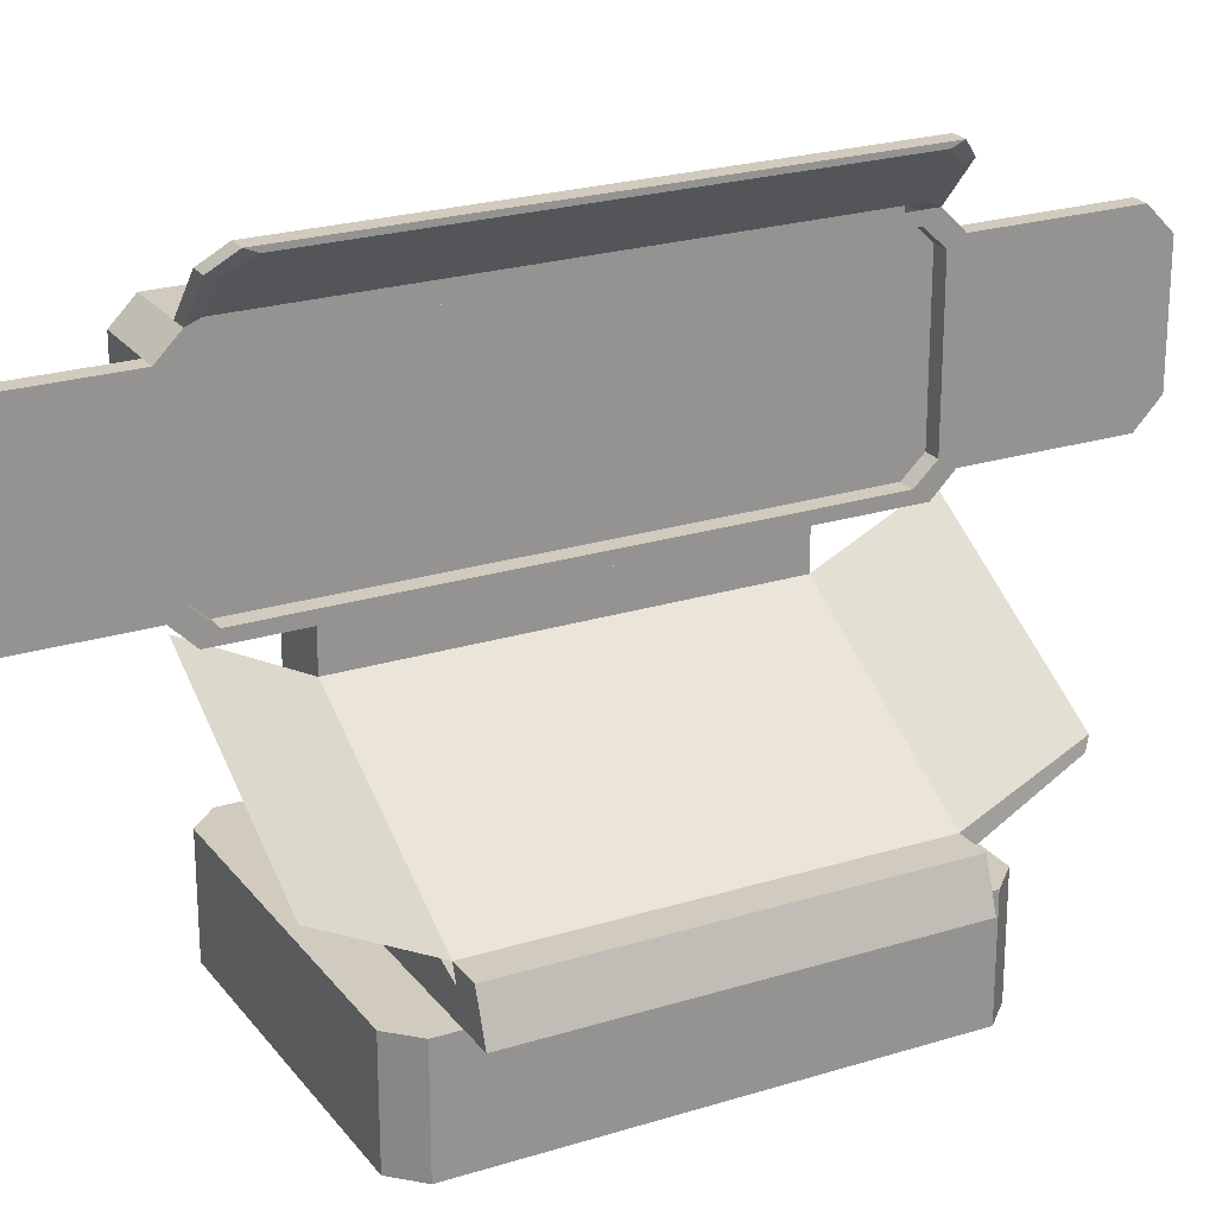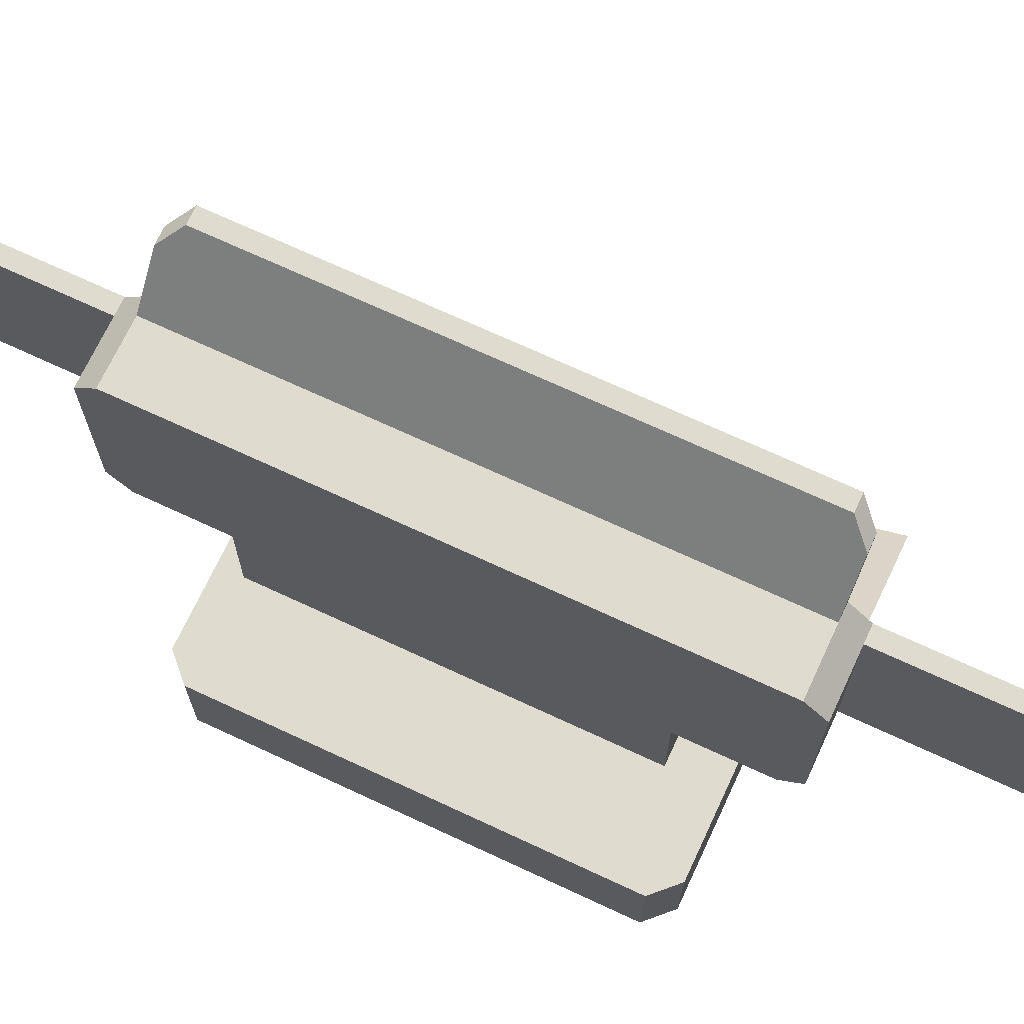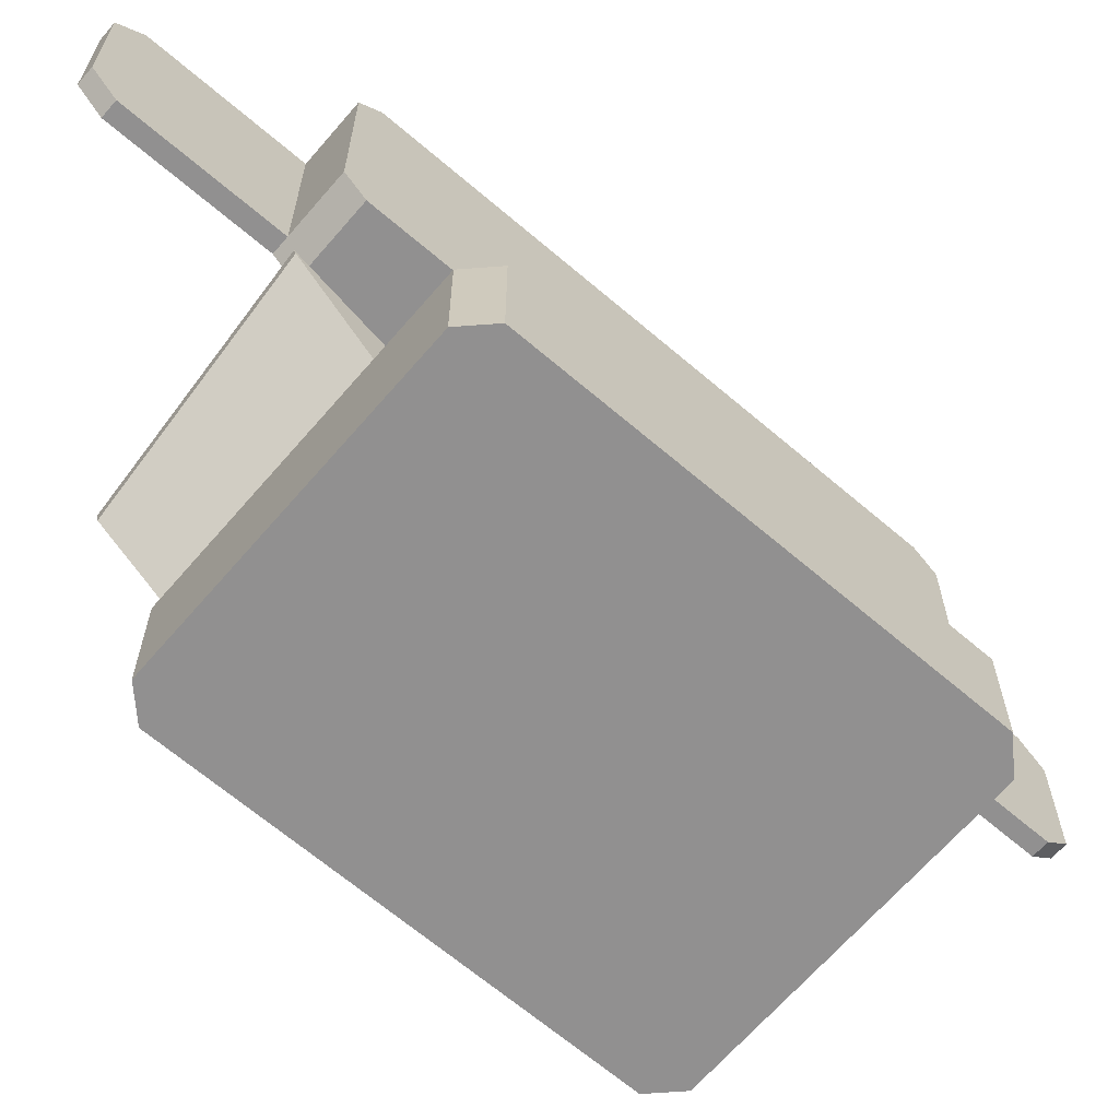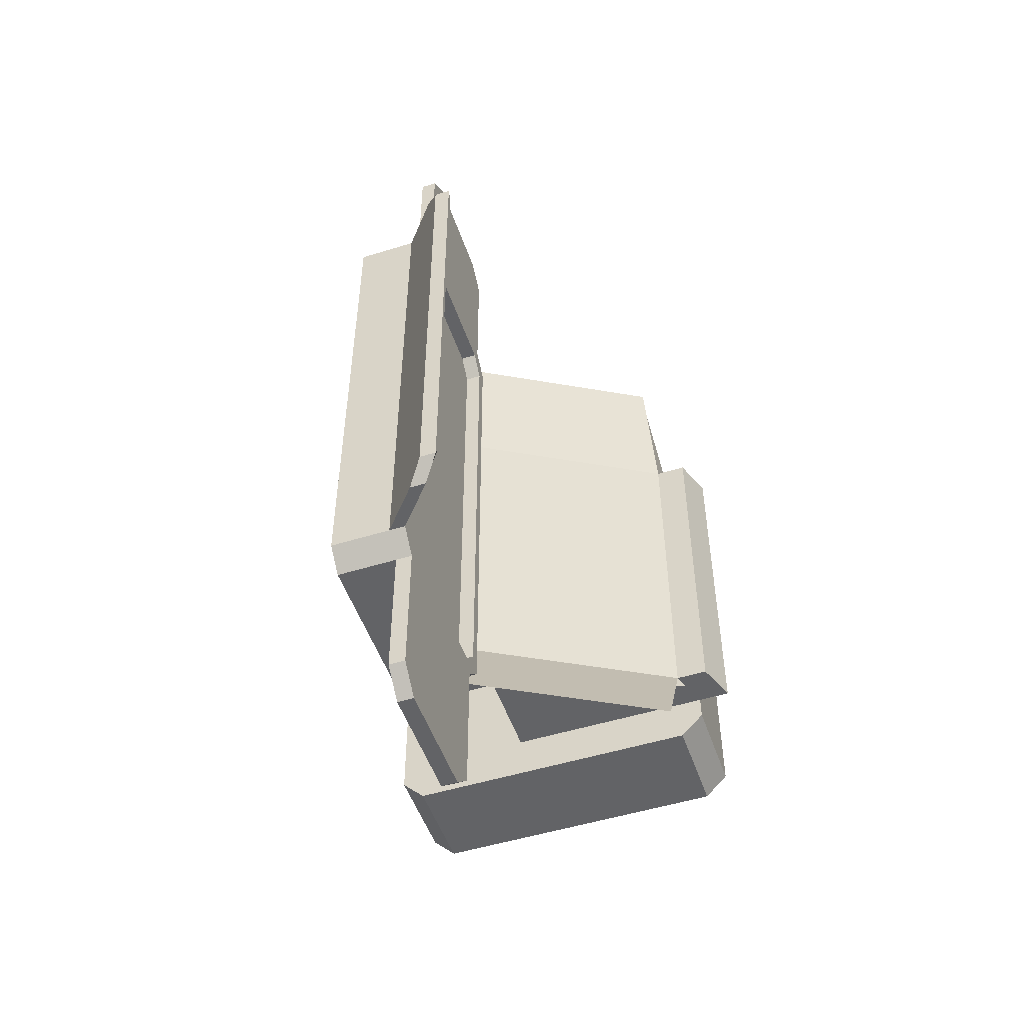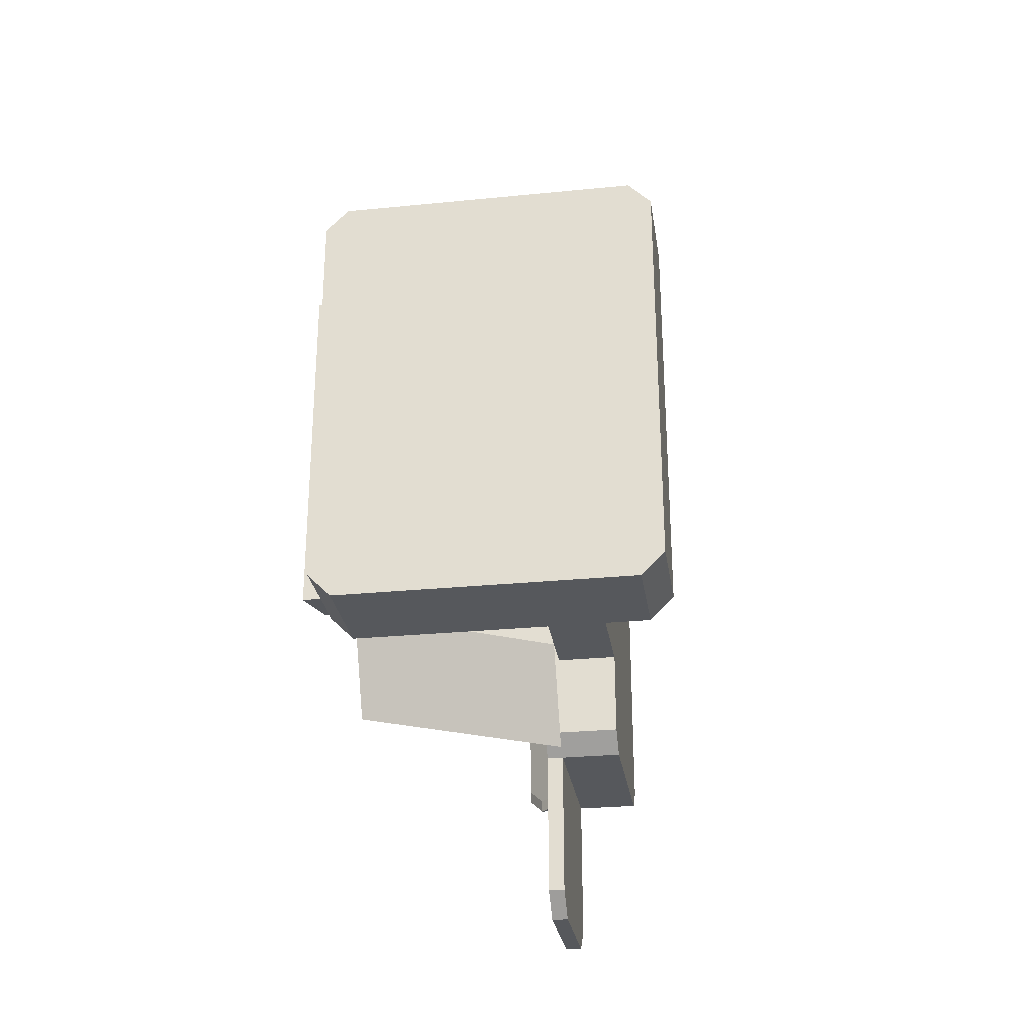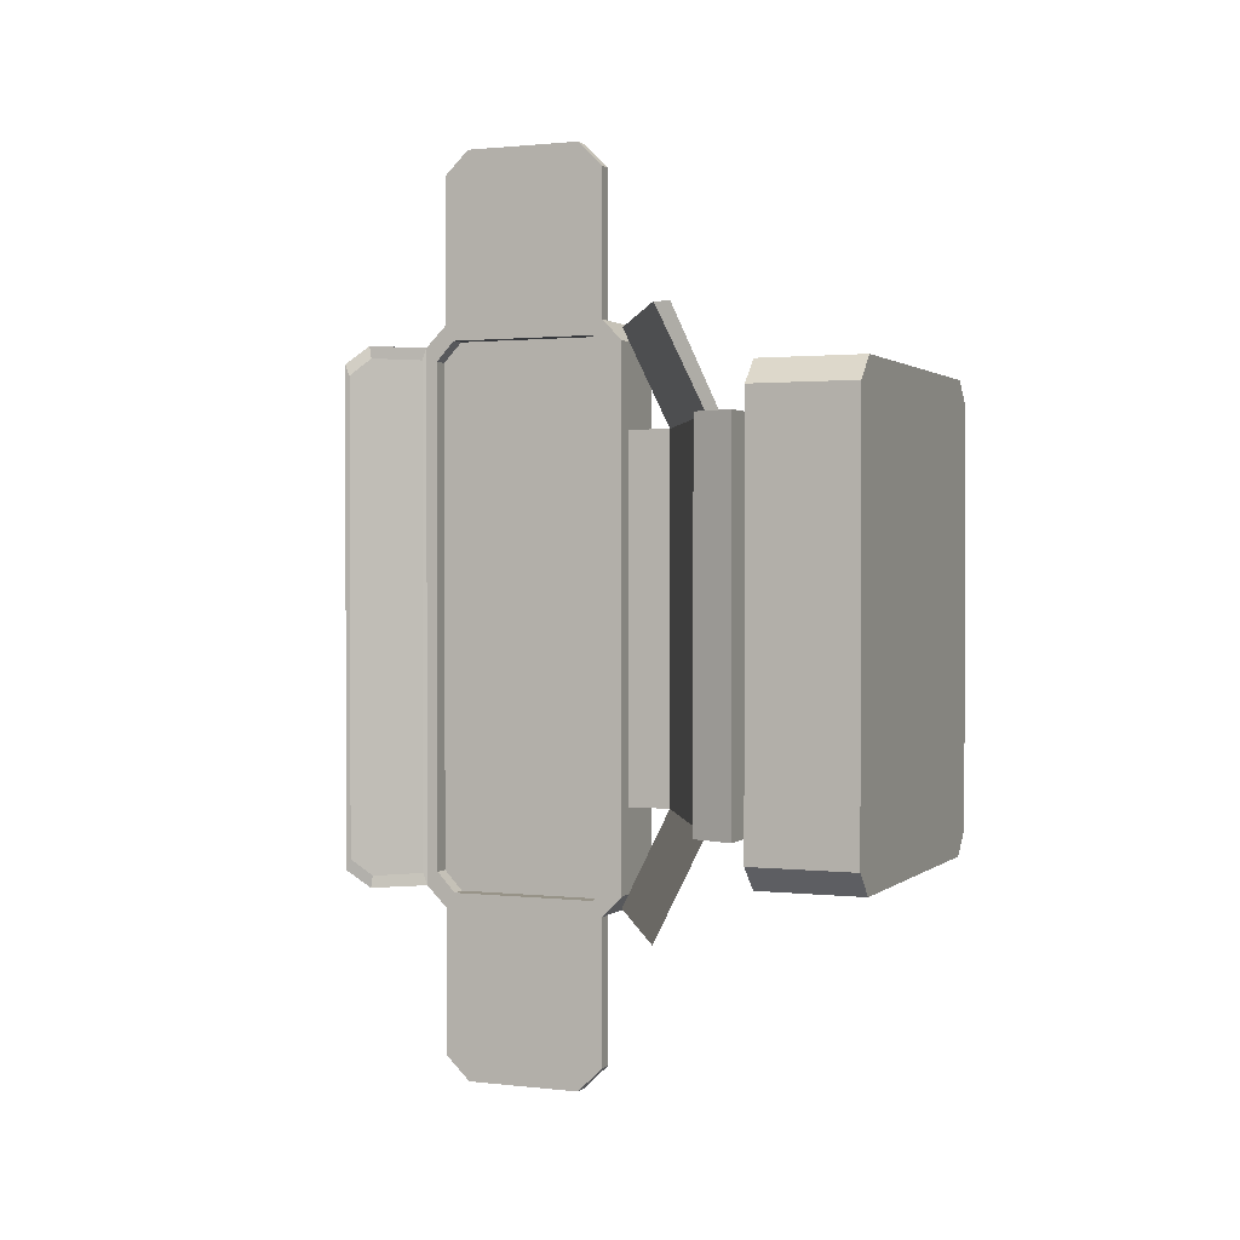
<metadata>
{"format":"obj","ext":"obj","renderer":"f3d","projection":"perspective","resolution":1024,"background":"white","views":[{"elev":23.4,"azim":-117.7,"up":"+Y"},{"elev":70.3,"azim":115.0,"up":"+Y"},{"elev":-65.8,"azim":49.3,"up":"+Y"},{"elev":-50.9,"azim":-161.3,"up":"+Z"},{"elev":-27.9,"azim":8.6,"up":"+Z"},{"elev":1.3,"azim":-67.4,"up":"+Z"}]}
</metadata>
<code>
g default
v -7.953 0.743 8.618
v -6.048 0.743 8.618
v -7.953 1.304 8.618
v -6.048 1.304 8.618
v -7.953 1.304 6.633
v -6.048 1.304 6.633
v -7.953 0.743 6.633
v -6.048 0.743 6.633
v -6.81 0.743 8.618
v -6.81 0.743 6.633
v -6.81 1.304 6.633
v -6.81 1.304 8.618
v -7.873 1.523 8.618
v -6.81 2.122 8.618
v -6.81 2.122 6.633
v -7.873 1.523 6.633
v -6.81 1.304 8.875
v -6.81 0.743 8.875
v -6.81 0.743 6.376
v -6.81 1.304 6.376
v -7.953 0.743 8.746
v -7.824 0.743 8.875
v -7.824 1.304 8.875
v -7.953 1.304 8.746
v -7.953 1.304 6.504
v -7.824 1.304 6.376
v -7.824 0.743 6.376
v -7.953 0.743 6.504
v -6.177 0.743 8.875
v -6.048 0.743 8.746
v -6.177 1.304 8.875
v -6.048 1.304 8.746
v -6.177 1.304 6.376
v -6.048 1.304 6.504
v -6.177 0.743 6.376
v -6.048 0.743 6.504
v -7.902 1.443 8.618
v -6.81 1.824 8.618
v -6.81 1.824 6.633
v -7.902 1.443 6.633
v -7.857 1.711 9.156
v -6.79 2.307 9.156
v -6.81 2.389 9.156
v -7.873 1.79 9.156
v -6.79 2.312 6.095
v -7.857 1.715 6.095
v -7.873 1.795 6.095
v -6.81 2.394 6.095
v -6.478 1.824 8.618
v -6.478 1.824 6.633
v -6.478 2.122 6.633
v -6.478 2.122 8.618
v -6.81 3.499 6.633
v -6.81 3.499 8.618
v -6.478 3.499 8.618
v -6.478 3.499 6.633
v -6.81 2.357 6.633
v -6.81 2.357 8.618
v -6.478 2.357 8.618
v -6.478 2.357 6.633
v -6.81 2.471 9.194
v -6.81 2.357 9.08
v -6.478 2.471 9.194
v -6.478 2.357 9.08
v -6.478 3.385 9.194
v -6.478 3.499 9.08
v -6.81 3.385 9.194
v -6.81 3.499 9.08
v -6.478 2.471 6.057
v -6.478 2.357 6.171
v -6.81 2.471 6.057
v -6.81 2.357 6.171
v -6.81 3.385 6.057
v -6.81 3.499 6.171
v -6.478 3.385 6.057
v -6.478 3.499 6.171
v -6.81 2.42 6.685
v -6.81 2.42 8.565
v -6.81 3.436 8.565
v -6.81 3.436 6.685
v -6.81 2.42 9.003
v -6.81 2.521 9.111
v -6.81 3.334 9.111
v -6.81 3.436 9.003
v -6.81 3.436 6.247
v -6.81 3.334 6.139
v -6.81 2.521 6.139
v -6.81 2.42 6.247
v -6.899 2.357 6.633
v -6.899 2.357 8.618
v -6.899 2.42 8.565
v -6.899 2.42 6.685
v -6.899 3.499 6.633
v -6.899 3.499 8.618
v -6.899 3.436 6.685
v -6.899 3.436 8.565
v -6.899 2.357 9.08
v -6.899 2.42 9.003
v -6.899 2.471 9.194
v -6.899 2.521 9.111
v -6.899 3.385 9.194
v -6.899 3.334 9.111
v -6.899 3.499 9.08
v -6.899 3.436 9.003
v -6.899 3.499 6.171
v -6.899 3.436 6.247
v -6.899 3.385 6.057
v -6.899 3.334 6.139
v -6.899 2.471 6.057
v -6.899 2.521 6.139
v -6.899 2.357 6.171
v -6.899 2.42 6.247
v -7.102 3.835 6.633
v -7.102 3.835 8.618
v -7.191 3.835 6.633
v -7.191 3.835 8.618
v -7.015 3.734 9.08
v -7.102 3.835 8.979
v -7.191 3.835 8.979
v -7.103 3.734 9.08
v -7.102 3.835 6.272
v -7.015 3.734 6.171
v -7.191 3.835 6.272
v -7.103 3.734 6.171
v -6.899 3.525 6.678
v -6.899 3.525 8.573
v -7.191 3.809 8.573
v -7.191 3.809 6.678
v -6.899 3.525 9.014
v -7.103 3.724 9.014
v -7.191 3.809 8.917
v -6.899 3.525 6.237
v -7.191 3.809 6.333
v -7.103 3.724 6.237
v -6.81 3.248 10.13
v -6.81 3.385 9.994
v -6.899 3.248 10.13
v -6.899 3.385 9.994
v -6.81 2.471 9.994
v -6.81 2.608 10.13
v -6.899 2.608 10.13
v -6.899 2.471 9.994
v -6.81 2.608 5.123
v -6.81 2.471 5.256
v -6.899 2.608 5.123
v -6.899 2.471 5.256
v -6.81 3.385 5.256
v -6.81 3.248 5.123
v -6.899 3.248 5.123
v -6.899 3.385 5.256
v -8.073 1.443 6.633
v -8.073 1.443 8.618
v -8.044 1.523 8.618
v -8.044 1.523 6.633
v -8.124 1.304 8.618
v -8.124 1.304 6.633
v -6.899 2.52 6.005
v -6.899 3.336 6.005
v -6.899 3.336 5.293
v -6.899 3.213 5.175
v -6.899 2.642 5.175
v -6.899 2.52 5.293
v -6.899 2.52 9.233
v -6.899 3.335 9.233
v -6.899 2.52 9.962
v -6.899 2.643 10.08
v -6.899 3.213 10.08
v -6.899 3.335 9.962
g pCube9
f 17 18 29 31
f 11 12 4 6
f 19 20 33 35
f 9 10 8 2
f 2 8 6 4
f 7 1 3 5
f 7 10 9 1
f 27 26 20 19
f 13 14 15 16
f 23 22 18 17
f 41 42 43 44
f 49 50 51 52
f 45 46 47 48
f 151 152 153 154
f 9 2 30 29 18
f 2 4 32 30
f 4 12 17 31 32
f 1 9 18 22 21
f 12 3 24 23 17
f 3 1 21 24
f 11 6 34 33 20
f 6 8 36 34
f 8 10 19 35 36
f 5 11 20 26 25
f 10 7 28 27 19
f 7 5 25 28
f 21 22 23 24
f 25 26 27 28
f 29 30 32 31
f 33 34 36 35
f 3 12 38 37
f 12 11 39 38
f 11 5 40 39
f 156 155 152 151
f 37 38 42 41
f 38 14 43 42
f 14 13 44 43
f 13 37 41 44
f 39 40 46 45
f 40 16 47 46
f 16 15 48 47
f 15 39 45 48
f 38 39 50 49
f 39 15 51 50
f 53 54 55 56
f 14 38 49 52
f 77 78 79 80
f 61 63 65 67
f 59 60 56 55
f 69 71 73 75
f 15 14 58 57
f 14 52 59 58
f 52 51 60 59
f 51 15 57 60
f 58 59 64 62
f 59 55 66 65 63 64
f 55 54 68 66
f 79 78 81 82 83 84
f 60 57 72 70
f 77 80 85 86 87 88
f 53 56 76 74
f 56 60 70 69 75 76
f 61 62 64 63
f 65 66 68 67
f 69 70 72 71
f 73 74 76 75
f 89 90 91 92
f 94 93 95 96
f 90 97 98 91
f 97 99 100 98
f 99 101 102 100
f 101 103 104 102
f 103 94 96 104
f 93 105 106 95
f 105 107 108 106
f 107 109 110 108
f 109 111 112 110
f 111 89 92 112
f 57 58 90 89
f 78 77 92 91
f 114 113 115 116
f 80 79 96 95
f 58 62 97 90
f 81 78 91 98
f 62 61 99 97
f 82 81 98 100
f 141 140 135 137
f 83 82 100 102
f 67 68 103 101
f 84 83 102 104
f 119 118 114 116
f 79 84 104 96
f 113 121 123 115
f 85 80 95 106
f 74 73 107 105
f 86 85 106 108
f 149 148 143 145
f 87 86 108 110
f 71 72 111 109
f 88 87 110 112
f 72 57 89 111
f 77 88 112 92
f 54 53 113 114
f 125 126 127 128
f 68 54 114 118 117
f 126 129 130 131 127
f 103 68 117 120
f 53 74 122 121 113
f 74 105 124 122
f 132 125 128 133 134
f 117 118 119 120
f 121 122 124 123
f 93 94 126 125
f 116 115 128 127
f 94 103 129 126
f 103 120 130 129
f 120 119 131 130
f 119 116 127 131
f 105 93 125 132
f 115 123 133 128
f 123 124 134 133
f 124 105 132 134
f 61 67 136 135 140 139
f 67 101 138 136
f 164 163 165 166 167 168
f 99 61 139 142
f 73 71 144 143 148 147
f 71 109 146 144
f 157 158 159 160 161 162
f 107 73 147 150
f 135 136 138 137
f 139 140 141 142
f 143 144 146 145
f 147 148 149 150
f 37 13 153 152
f 13 16 154 153
f 16 40 151 154
f 5 3 155 156
f 3 37 152 155
f 40 5 156 151
f 109 107 158 157
f 107 150 159 158
f 150 149 160 159
f 149 145 161 160
f 145 146 162 161
f 146 109 157 162
f 101 99 163 164
f 99 142 165 163
f 142 141 166 165
f 141 137 167 166
f 137 138 168 167
f 138 101 164 168

</code>
